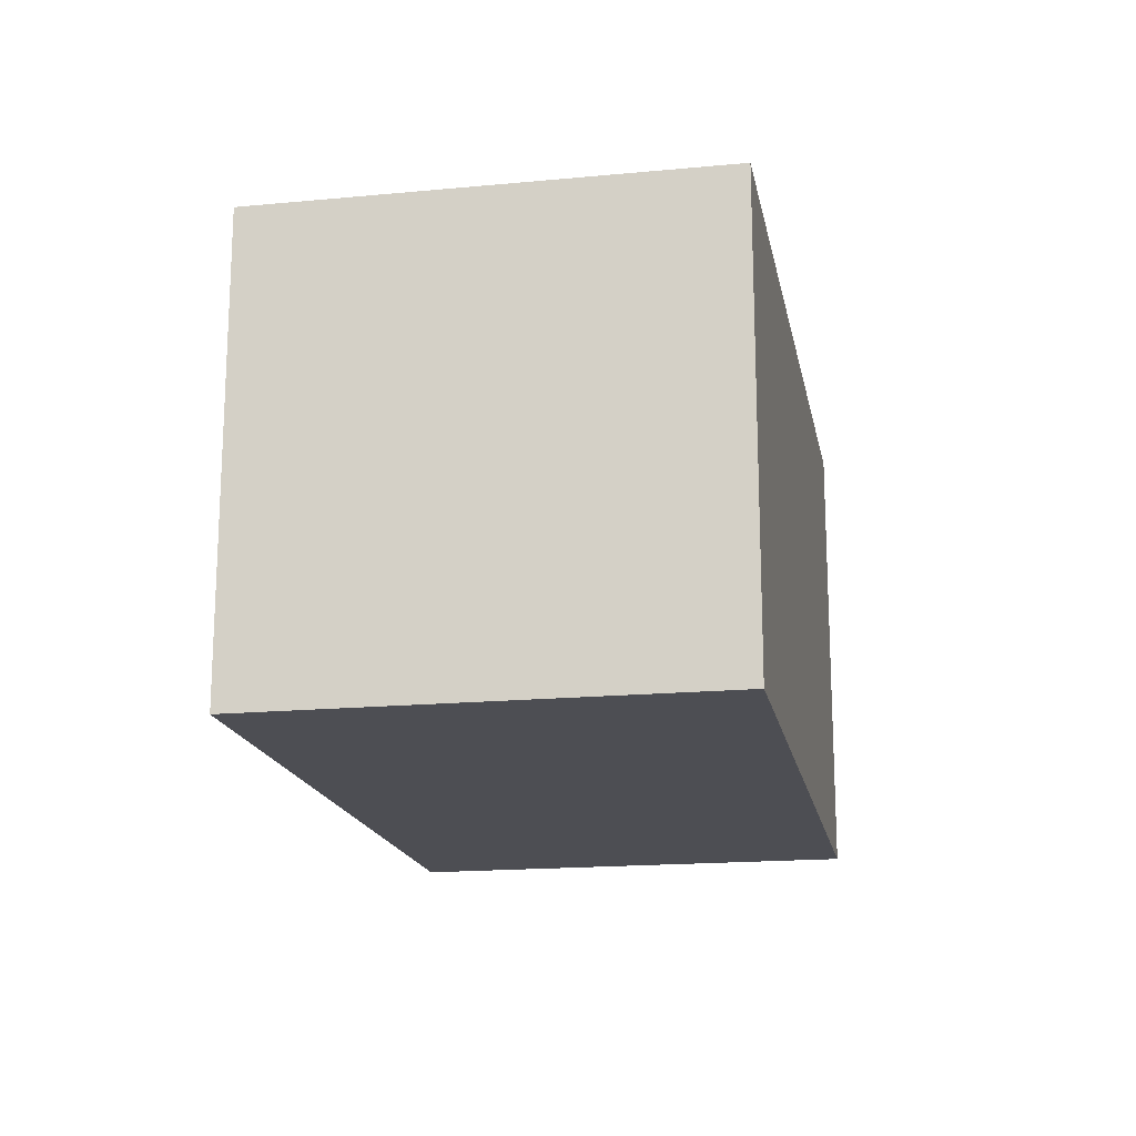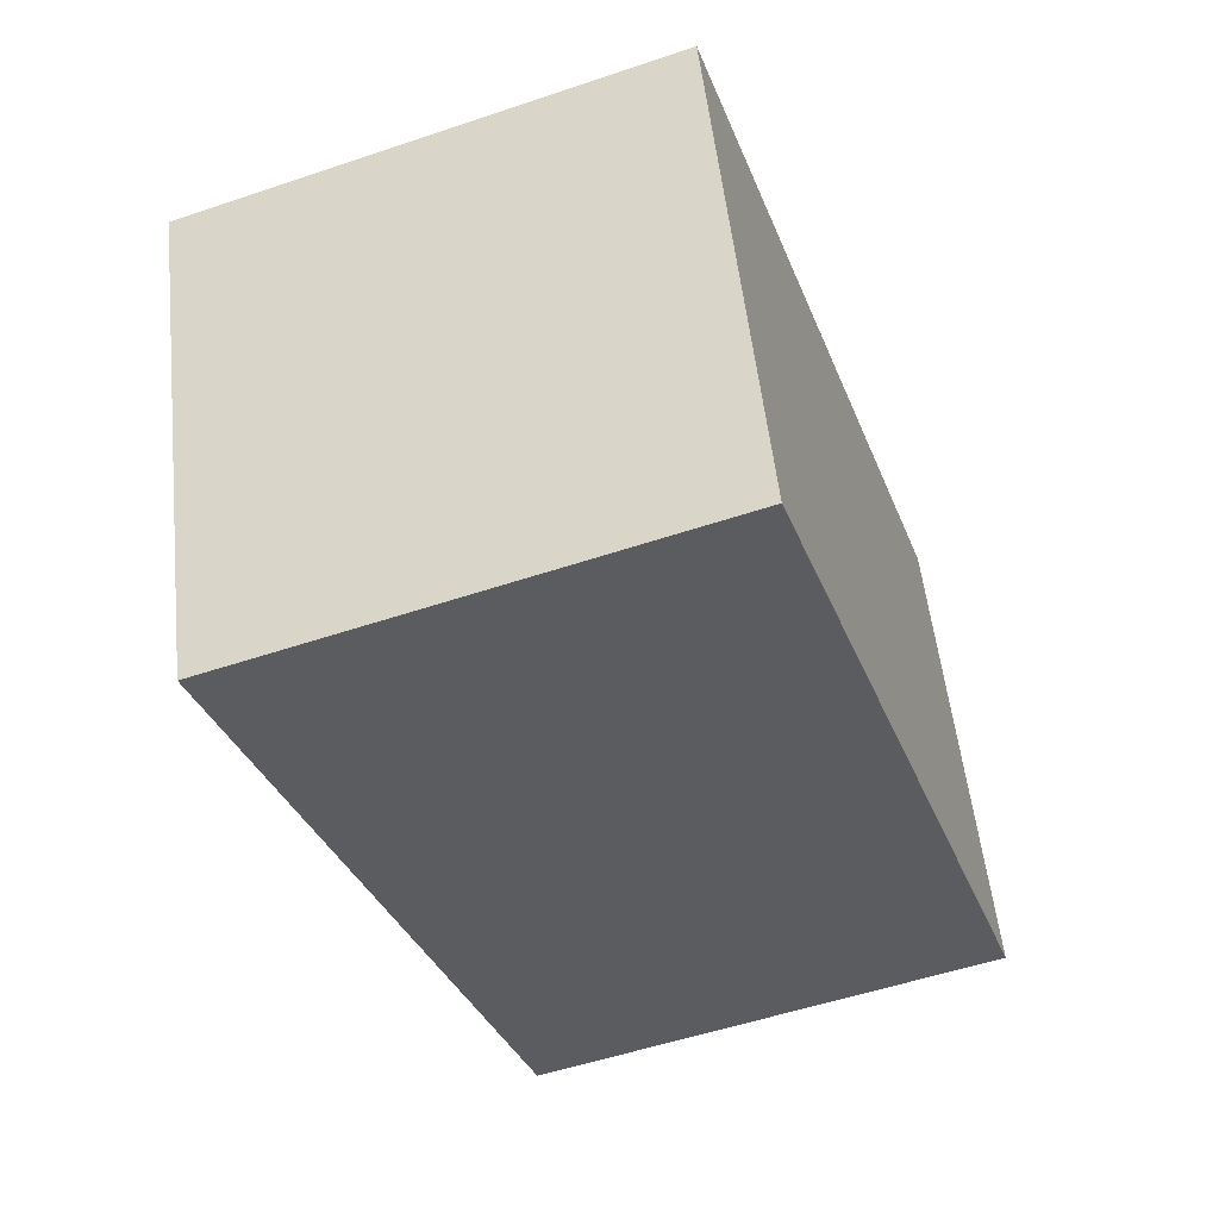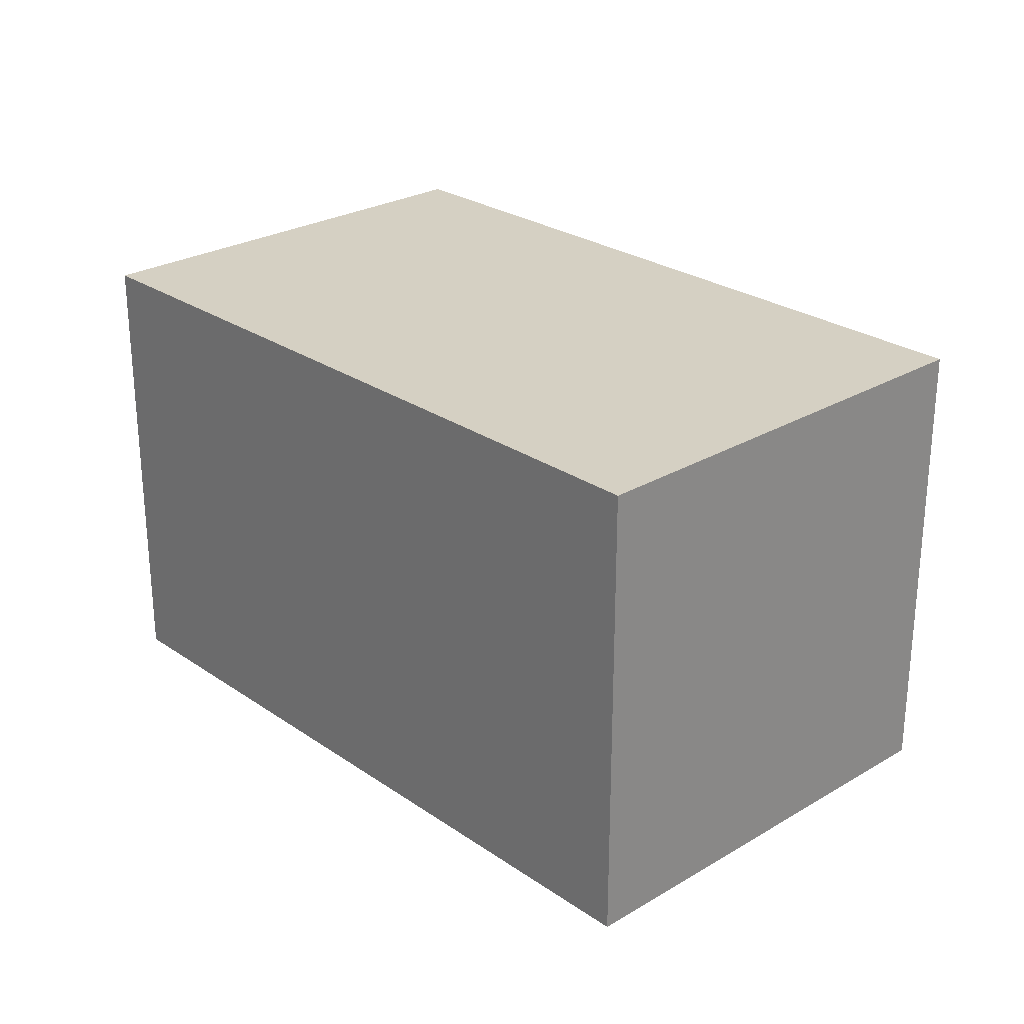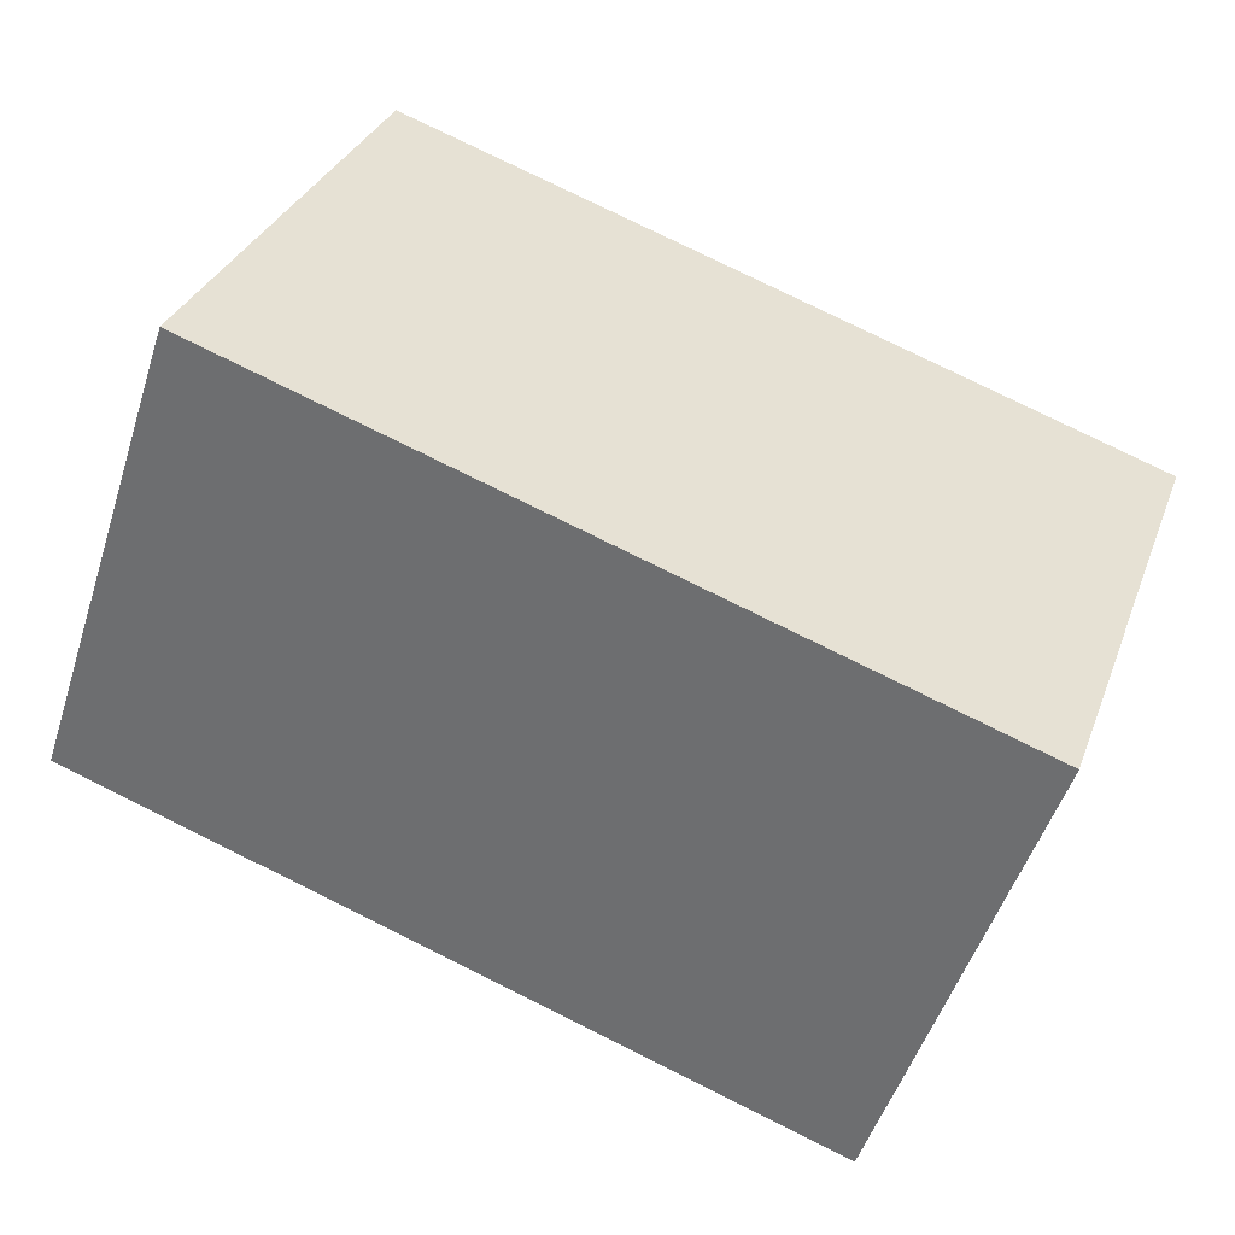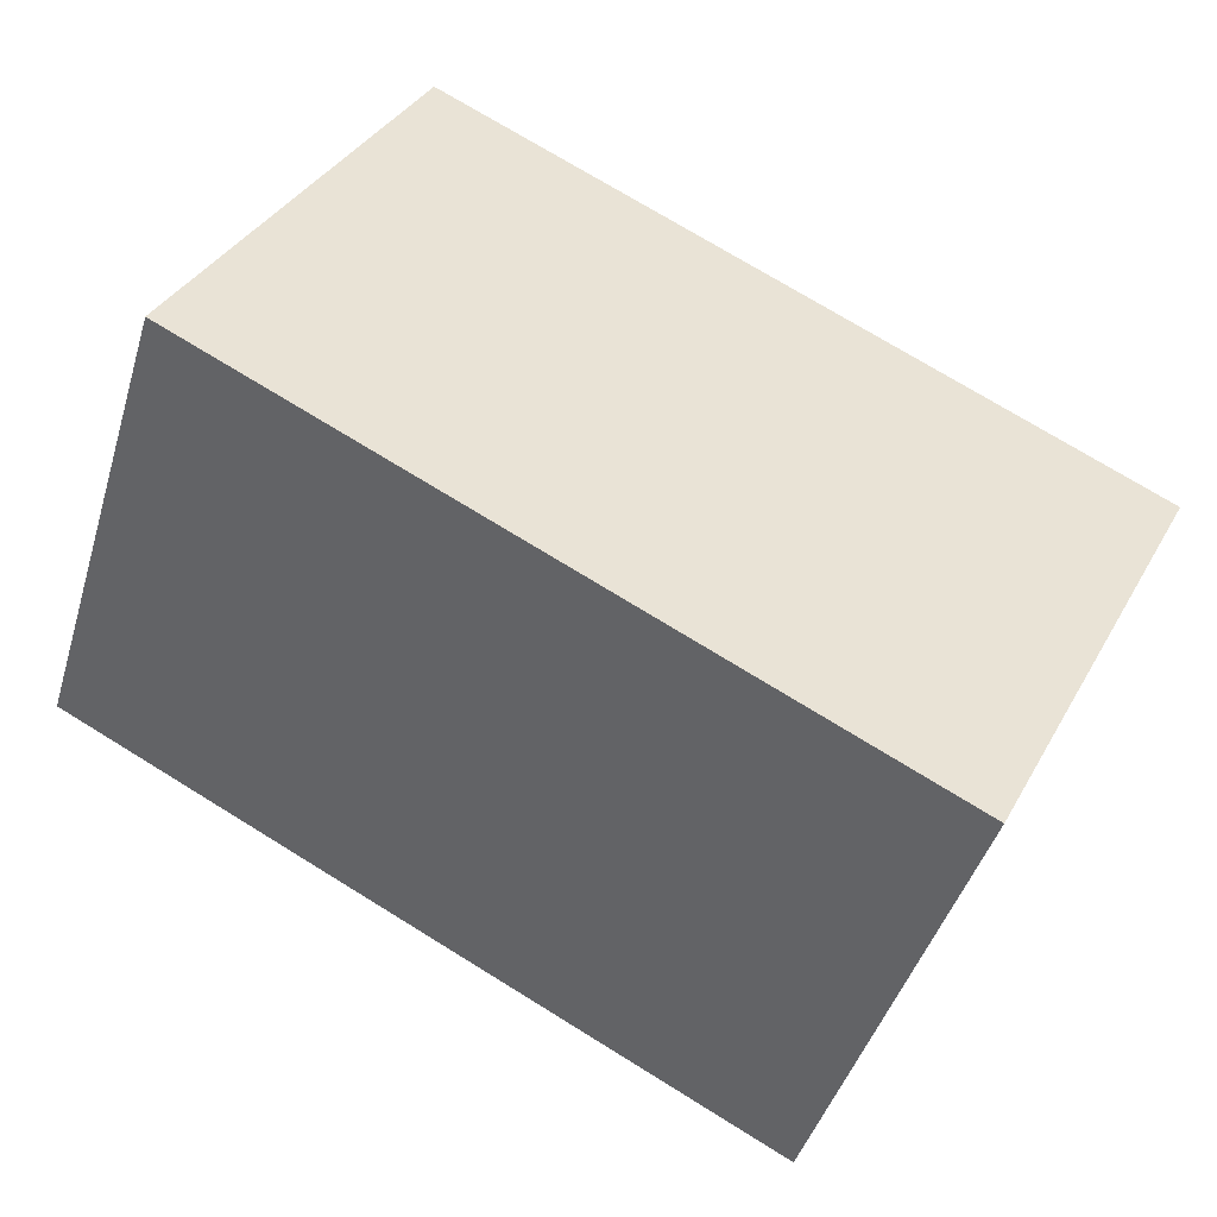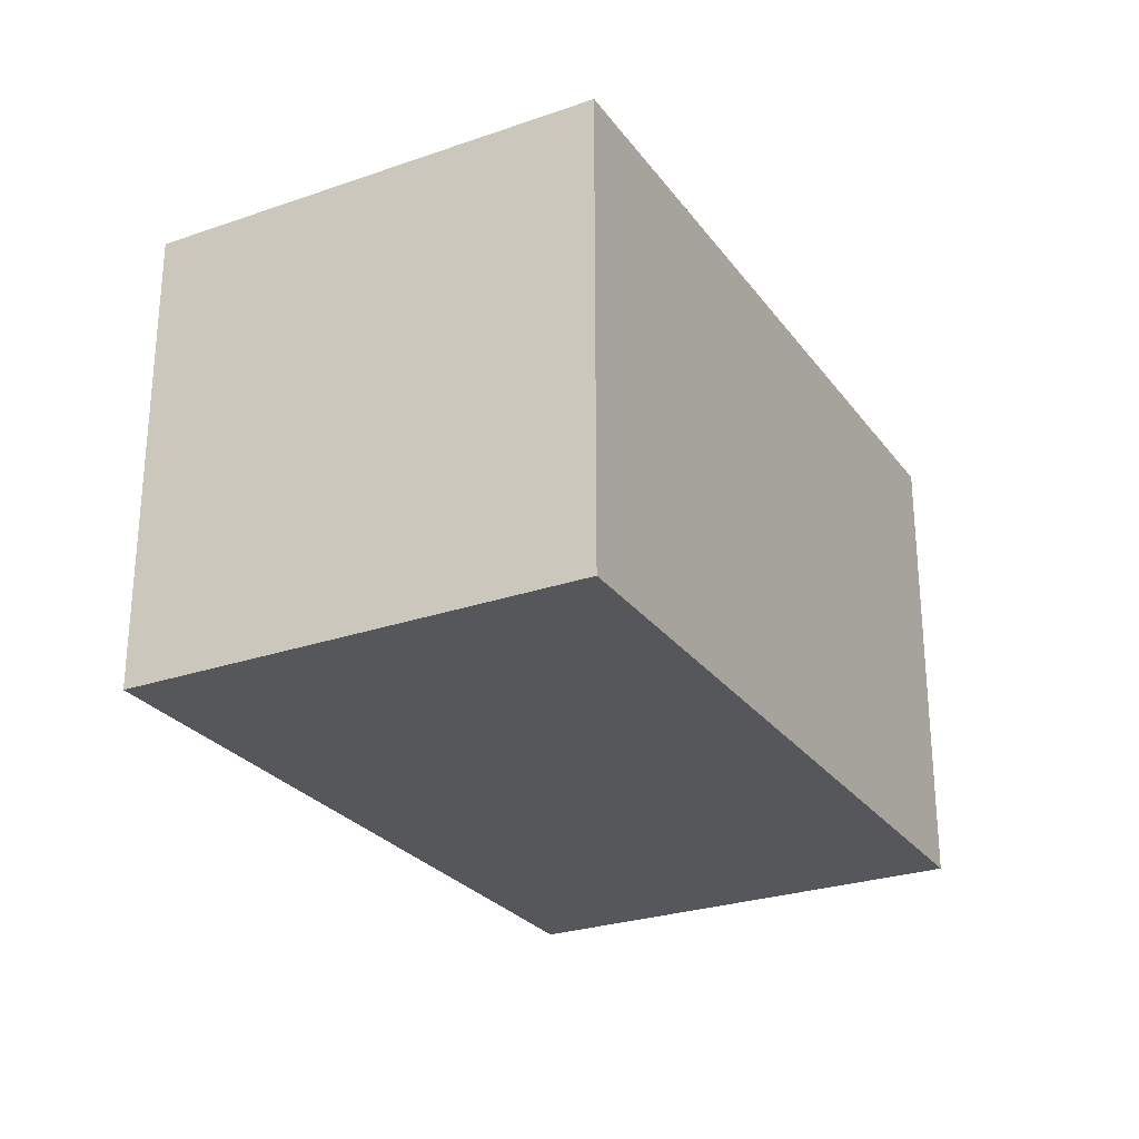
<metadata>
{"format":"obj","ext":"obj","renderer":"f3d","projection":"perspective","resolution":1024,"background":"white","views":[{"elev":-17.4,"azim":119.4,"up":"+Y"},{"elev":-53.0,"azim":109.9,"up":"+Z"},{"elev":26.3,"azim":-114.2,"up":"+Y"},{"elev":32.3,"azim":18.7,"up":"+Z"},{"elev":36.1,"azim":25.9,"up":"+Z"},{"elev":-26.9,"azim":-42.9,"up":"+Y"}]}
</metadata>
<code>
v  3.933 2.516 -1.336
v  0.805 2.516 2.369
v  4.738 2.516 1.033
v  0 2.516 1.541e-16
v  0.805 -1.451e-16 2.369
v  4.738 -6.325e-17 1.033
v  3.933 8.181e-17 -1.336
v  0 0 0
g defaultobject
f 1 2 3
f 2 1 4
f 5 3 2
f 3 5 6
f 6 1 3
f 1 6 7
f 7 4 1
f 4 7 8
f 8 2 4
f 2 8 5
f 5 7 6
f 7 5 8

</code>
